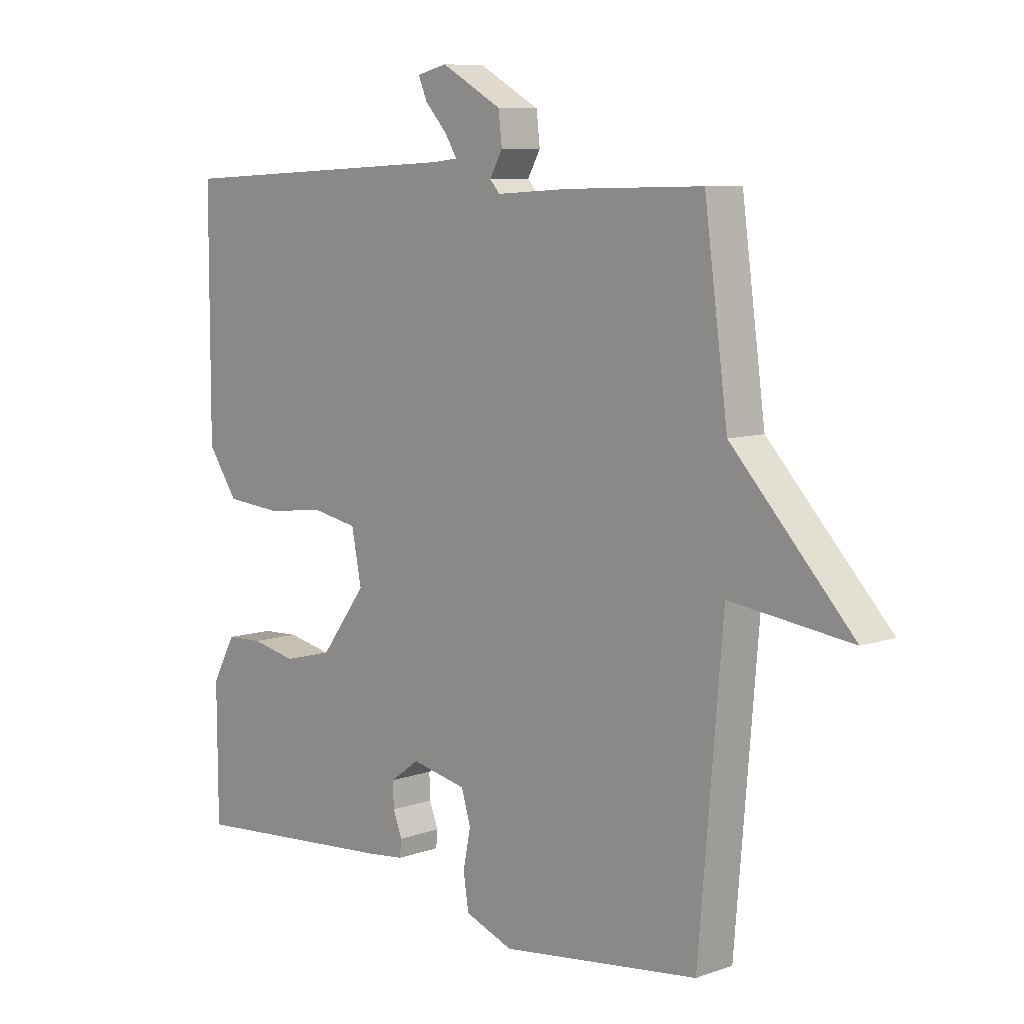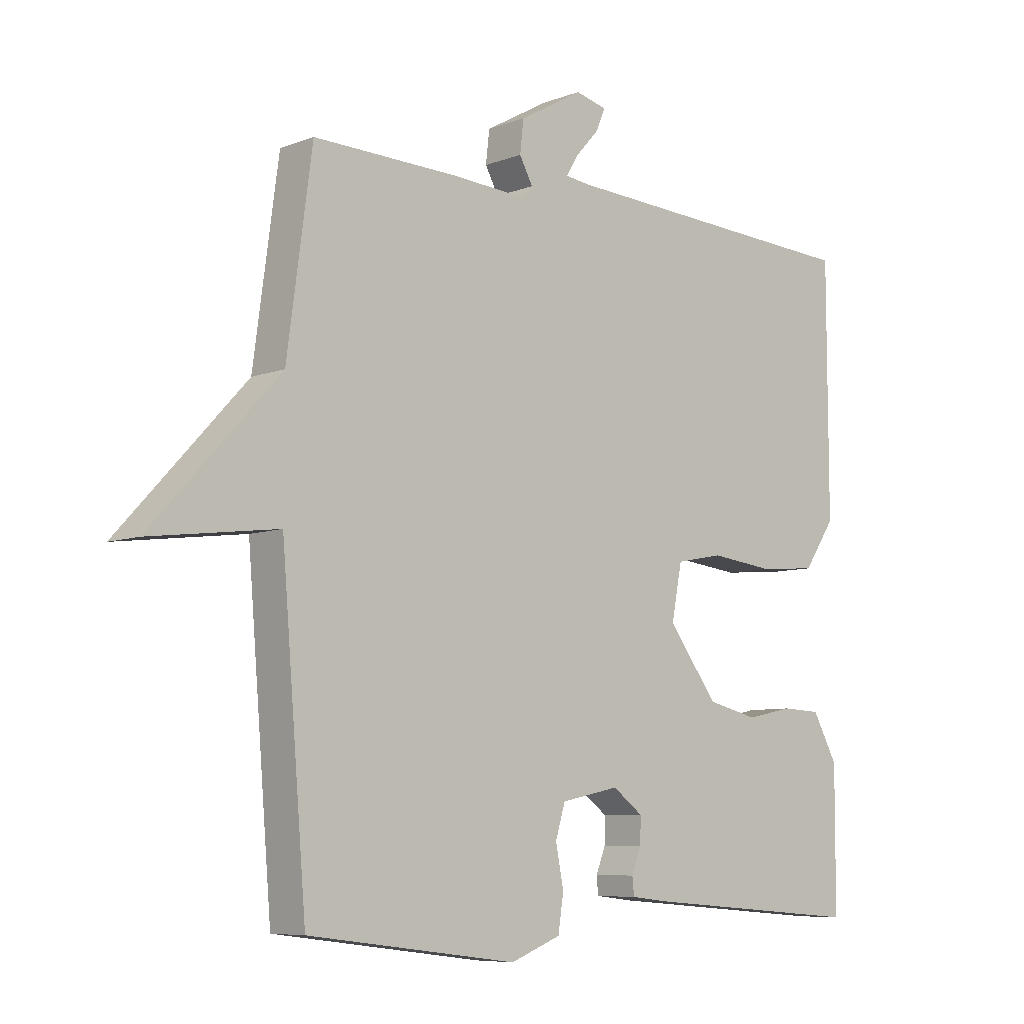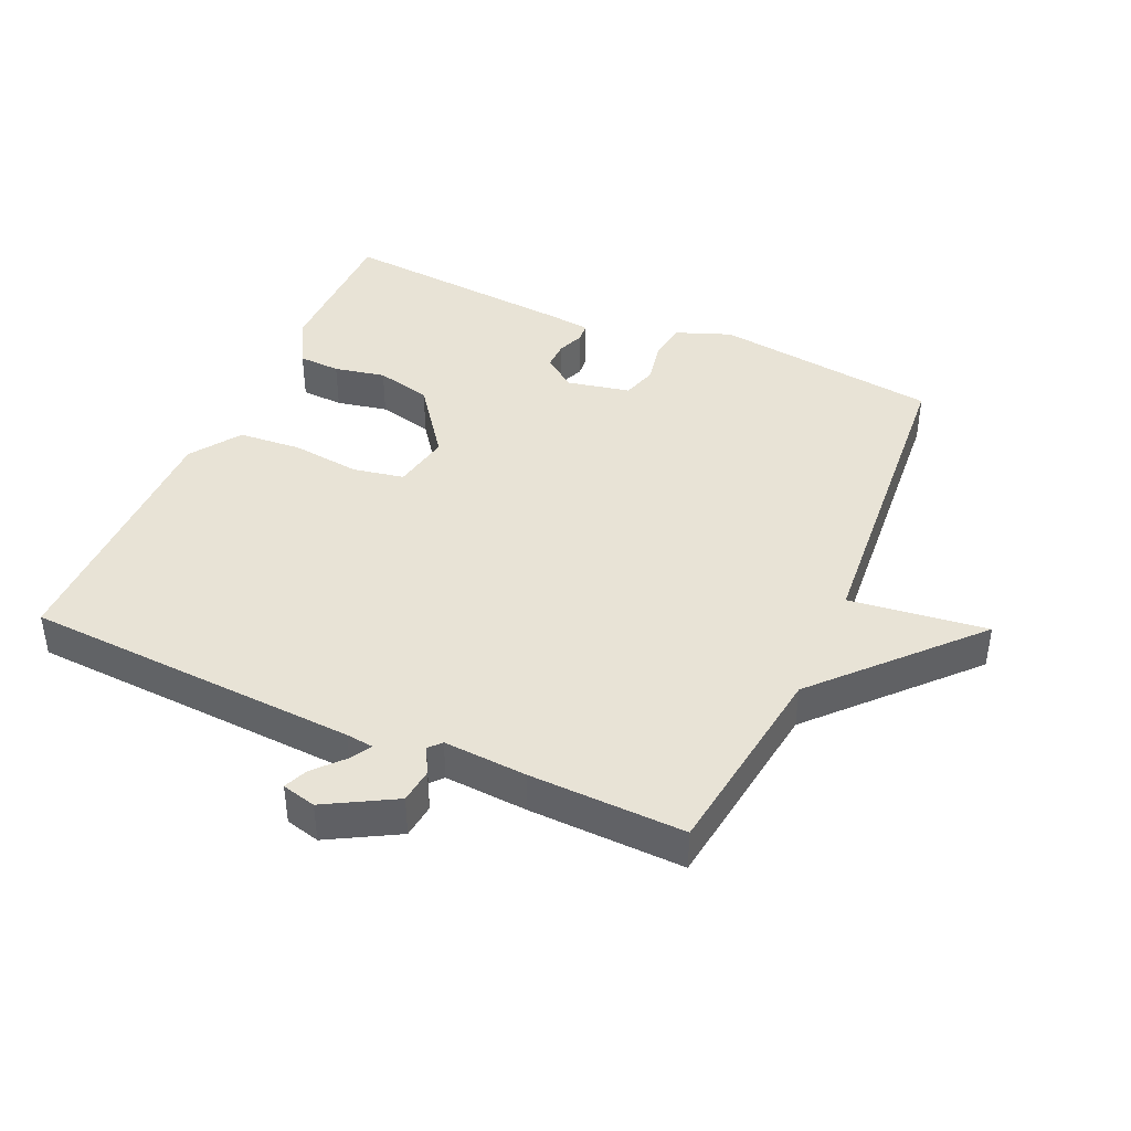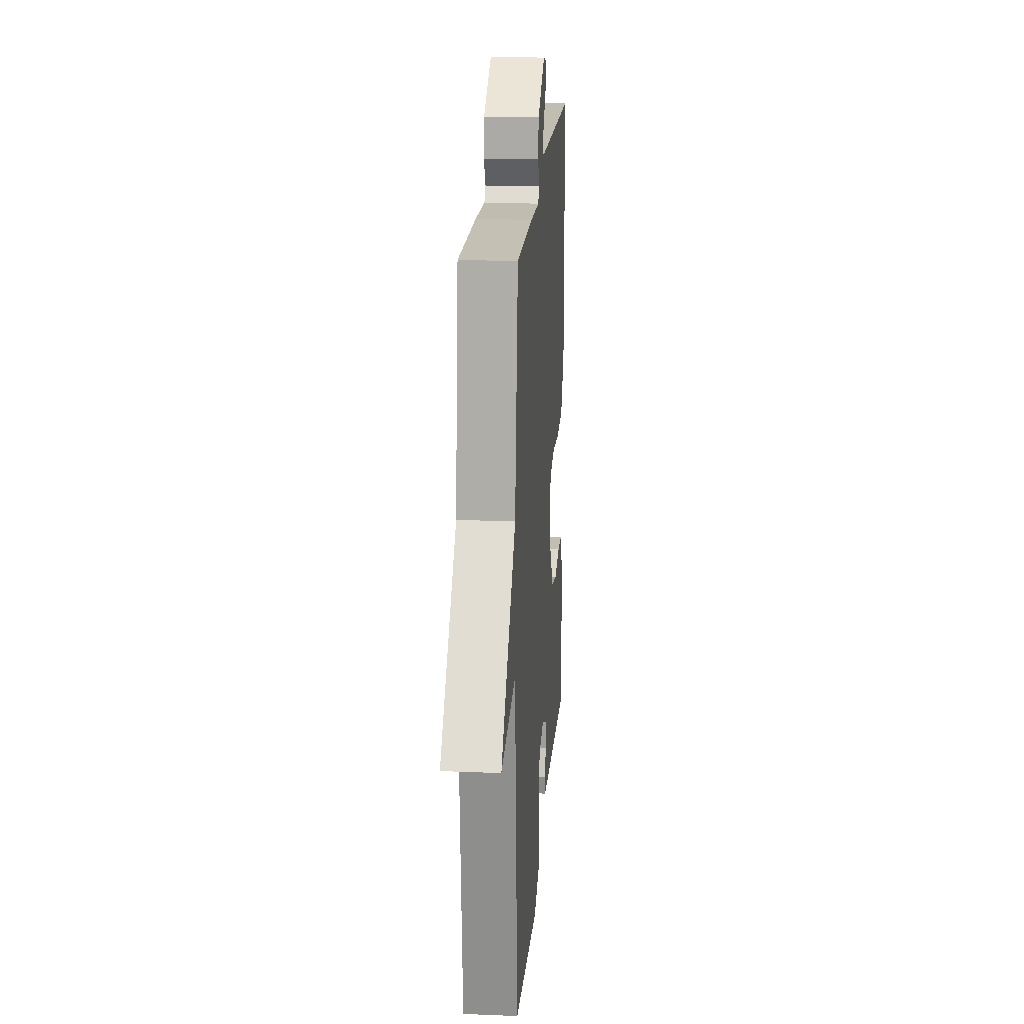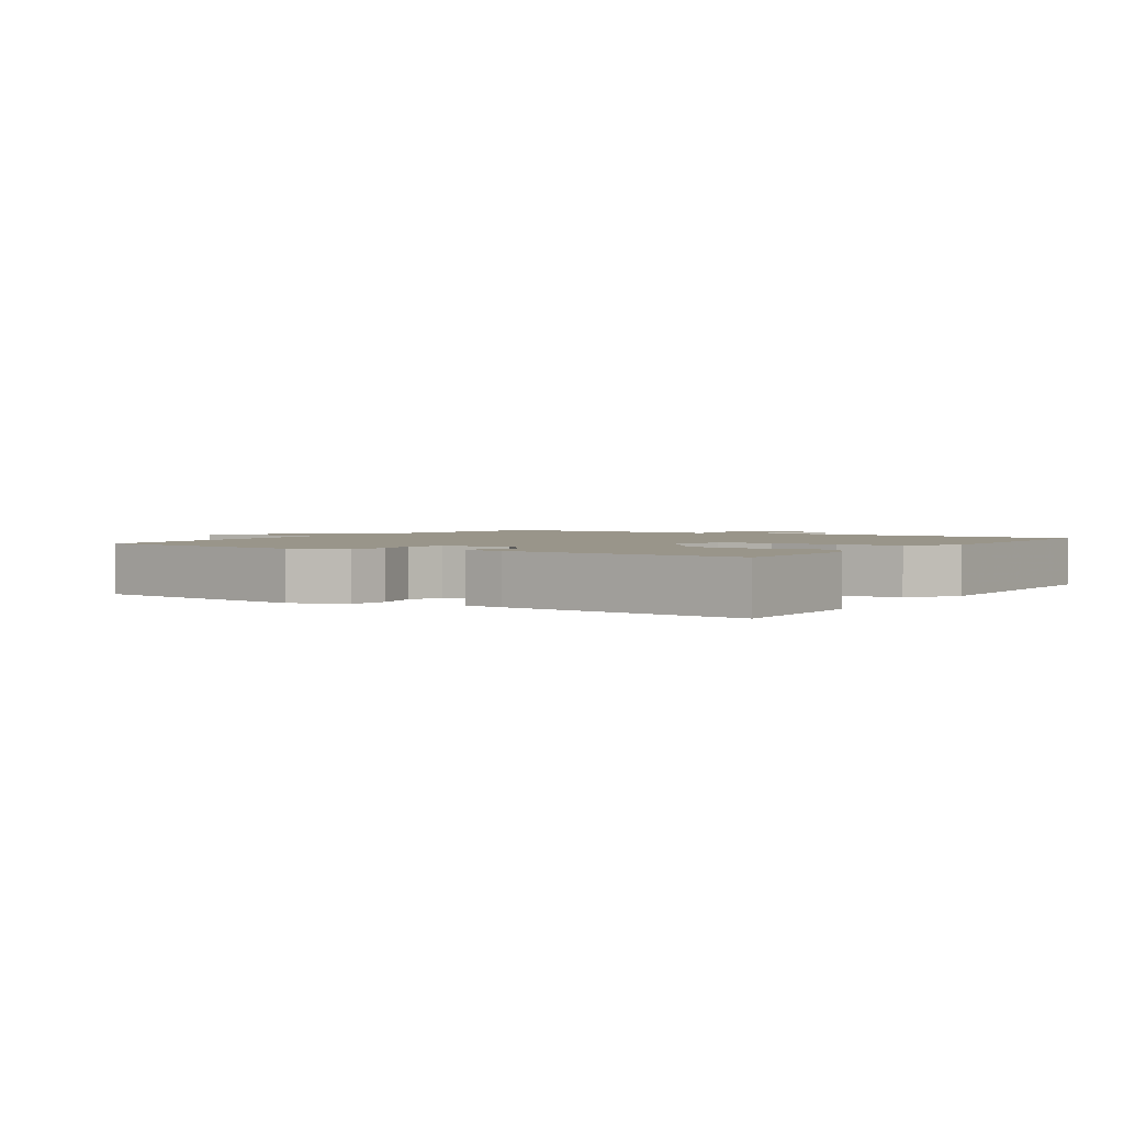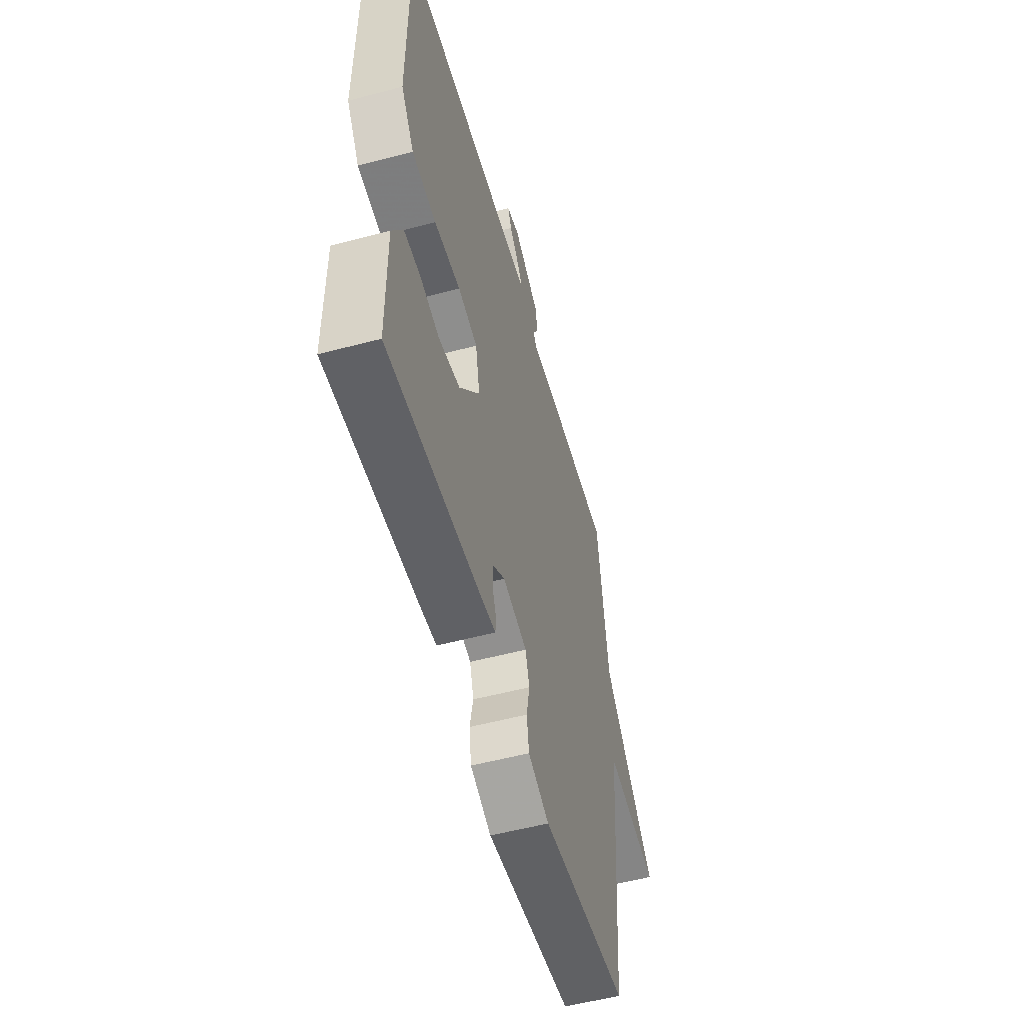
<metadata>
{"format":"obj","ext":"obj","renderer":"f3d","projection":"perspective","resolution":1024,"background":"white","views":[{"elev":8.4,"azim":46.2,"up":"+Z"},{"elev":-7.5,"azim":137.3,"up":"+Z"},{"elev":41.9,"azim":24.1,"up":"+Y"},{"elev":19.8,"azim":94.3,"up":"+Z"},{"elev":2.1,"azim":-146.7,"up":"+Y"},{"elev":-54.8,"azim":-74.4,"up":"+Z"}]}
</metadata>
<code>
v 0.5 0.07 -0.5
v 0.156 0.07 -0.544
v 0.073 0.07 -0.512
v 0.064 0.07 -0.453
v 0.077 0.07 -0.387
v 0.061 0.07 -0.334
v -0.035 0.07 -0.314
v -0.085 0.07 -0.351
v -0.084 0.07 -0.394
v -0.068 0.07 -0.434
v -0.071 0.07 -0.463
v -0.131 0.07 -0.47
v -0.5 0.07 -0.5
v -0.501 0.07 -0.271
v -0.46 0.07 -0.196
v -0.396 0.07 -0.193
v -0.318 0.07 -0.209
v -0.234 0.07 -0.189
v -0.153 0.07 -0.08
v -0.17 0.07 0.008
v -0.248 0.07 0.023
v -0.353 0.07 0.011
v -0.449 0.07 0.019
v -0.501 0.07 0.095
v -0.5 0.07 0.5
v 0.011 0.07 0.527
v 0.053 0.07 0.532
v 0.033 0.07 0.565
v -0.006 0.07 0.608
v -0.021 0.07 0.644
v 0.031 0.07 0.657
v 0.136 0.07 0.598
v 0.142 0.07 0.545
v 0.12 0.07 0.505
v 0.137 0.07 0.486
v 0.264 0.07 0.494
v 0.5 0.07 0.5
v 0.541 0.07 0.195
v 0.751 0.07 -0.032
v 0.541 0.07 -0.005
v 0.5 0 -0.5
v 0.156 0 -0.544
v 0.073 0 -0.512
v 0.064 0 -0.453
v 0.077 0 -0.387
v 0.061 0 -0.334
v -0.035 0 -0.314
v -0.085 0 -0.351
v -0.084 0 -0.394
v -0.068 0 -0.434
v -0.071 0 -0.463
v -0.131 0 -0.47
v -0.5 0 -0.5
v -0.501 0 -0.271
v -0.46 0 -0.196
v -0.396 0 -0.193
v -0.318 0 -0.209
v -0.234 0 -0.189
v -0.153 0 -0.08
v -0.17 0 0.008
v -0.248 0 0.023
v -0.353 0 0.011
v -0.449 0 0.019
v -0.501 0 0.095
v -0.5 0 0.5
v 0.011 0 0.527
v 0.053 0 0.532
v 0.033 0 0.565
v -0.006 0 0.608
v -0.021 0 0.644
v 0.031 0 0.657
v 0.136 0 0.598
v 0.142 0 0.545
v 0.12 0 0.505
v 0.137 0 0.486
v 0.264 0 0.494
v 0.5 0 0.5
v 0.541 0 0.195
v 0.751 0 -0.032
v 0.541 0 -0.005
f 38 39 40
f 1 2 3
f 40 1 3
f 38 40 3
f 37 38 3
f 36 37 3
f 35 36 3
f 34 35 3
f 32 33 34
f 31 32 34
f 30 31 34
f 29 30 34
f 28 29 34
f 27 28 34
f 26 27 34
f 25 26 34
f 24 25 34
f 23 24 34
f 22 23 34
f 21 22 34
f 20 21 34
f 19 20 34
f 15 16 17
f 14 15 17
f 13 14 17
f 12 13 17
f 11 12 17
f 10 11 17
f 9 10 17
f 8 9 17 18
f 7 8 18 19
f 3 4 5
f 34 3 5
f 34 5 6
f 6 7 19 34
f 80 79 78
f 43 42 41
f 43 41 80
f 43 80 78
f 43 78 77
f 43 77 76
f 43 76 75
f 43 75 74
f 74 73 72
f 74 72 71
f 74 71 70
f 74 70 69
f 74 69 68
f 74 68 67
f 74 67 66
f 74 66 65
f 74 65 64
f 74 64 63
f 74 63 62
f 74 62 61
f 74 61 60
f 74 60 59
f 57 56 55
f 57 55 54
f 57 54 53
f 57 53 52
f 57 52 51
f 57 51 50
f 57 50 49
f 58 57 49 48
f 59 58 48 47
f 45 44 43
f 45 43 74
f 46 45 74
f 74 59 47 46
f 1 41 42 2
f 2 42 43 3
f 3 43 44 4
f 4 44 45 5
f 5 45 46 6
f 6 46 47 7
f 7 47 48 8
f 8 48 49 9
f 9 49 50 10
f 10 50 51 11
f 11 51 52 12
f 12 52 53 13
f 13 53 54 14
f 14 54 55 15
f 15 55 56 16
f 16 56 57 17
f 17 57 58 18
f 18 58 59 19
f 19 59 60 20
f 20 60 61 21
f 21 61 62 22
f 22 62 63 23
f 23 63 64 24
f 24 64 65 25
f 25 65 66 26
f 26 66 67 27
f 27 67 68 28
f 28 68 69 29
f 29 69 70 30
f 30 70 71 31
f 31 71 72 32
f 32 72 73 33
f 33 73 74 34
f 34 74 75 35
f 35 75 76 36
f 36 76 77 37
f 37 77 78 38
f 38 78 79 39
f 39 79 80 40
f 40 80 41 1

</code>
